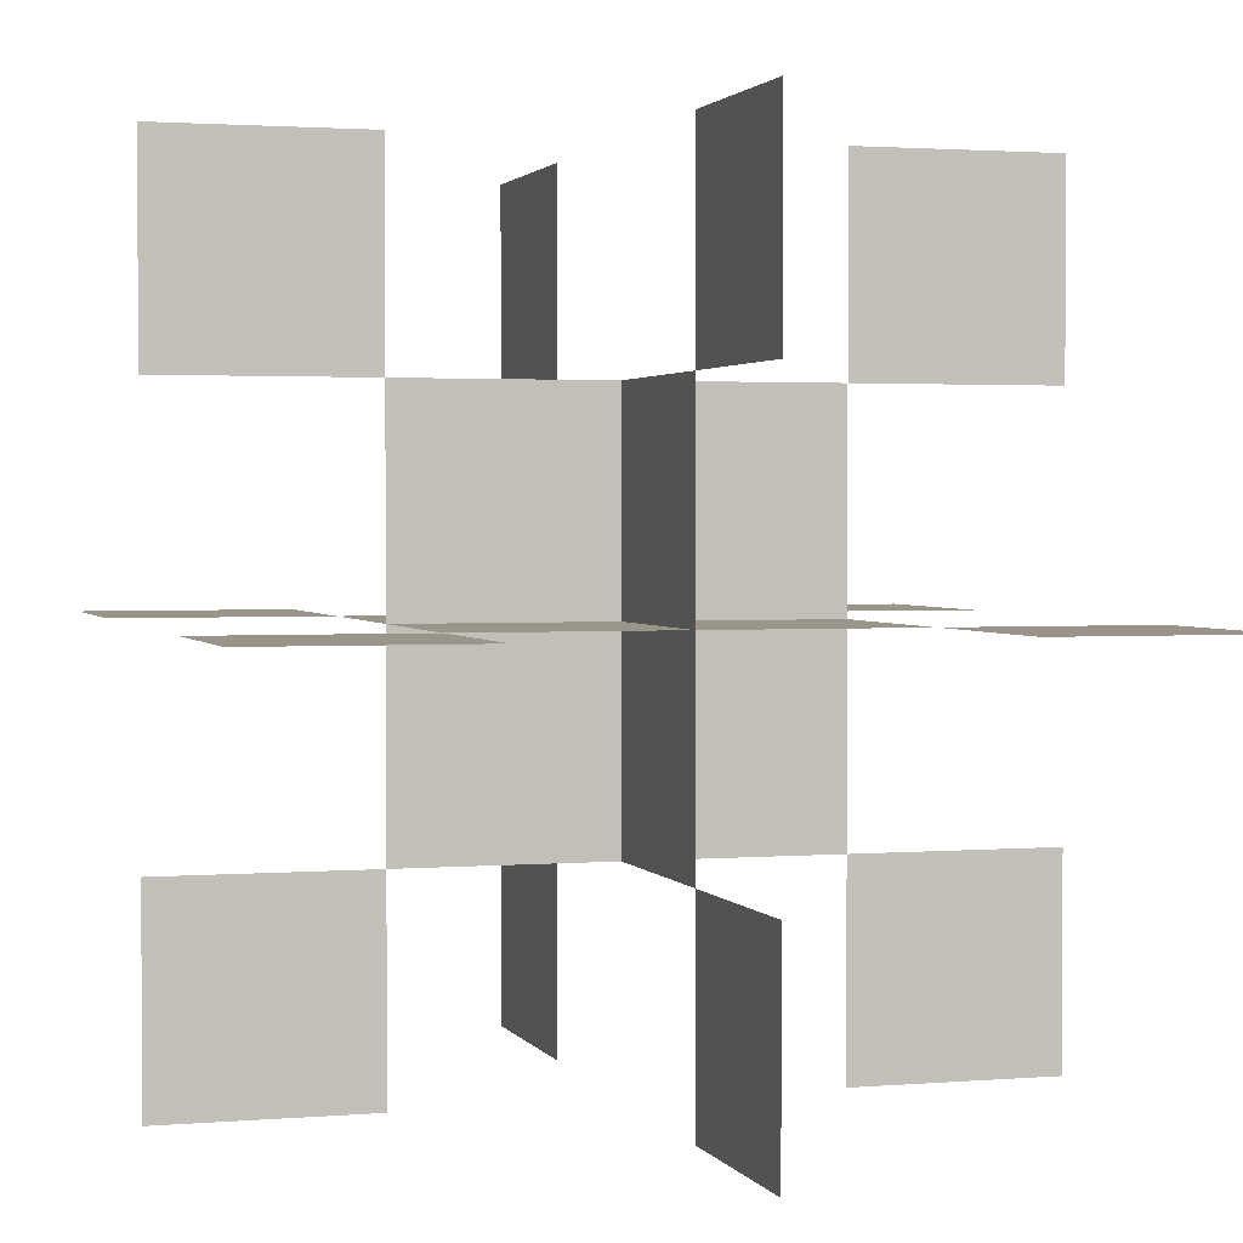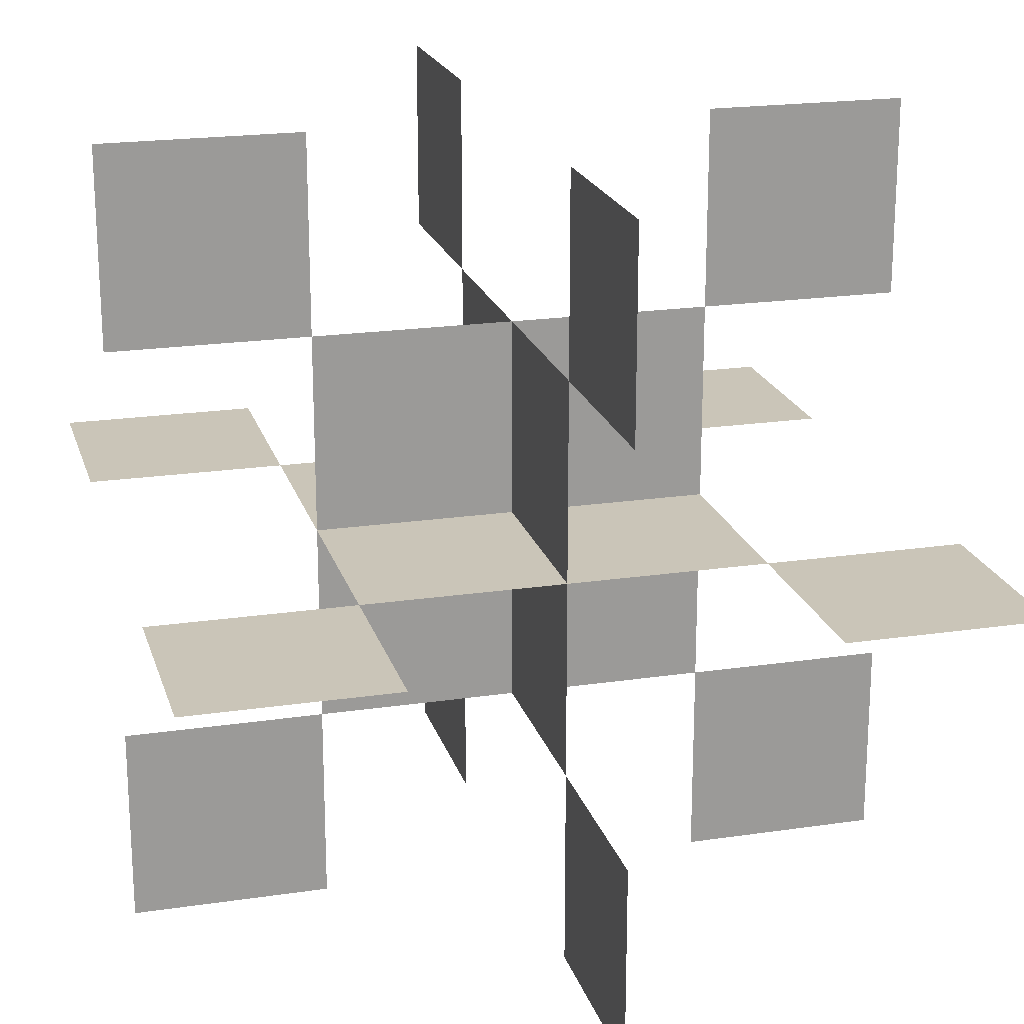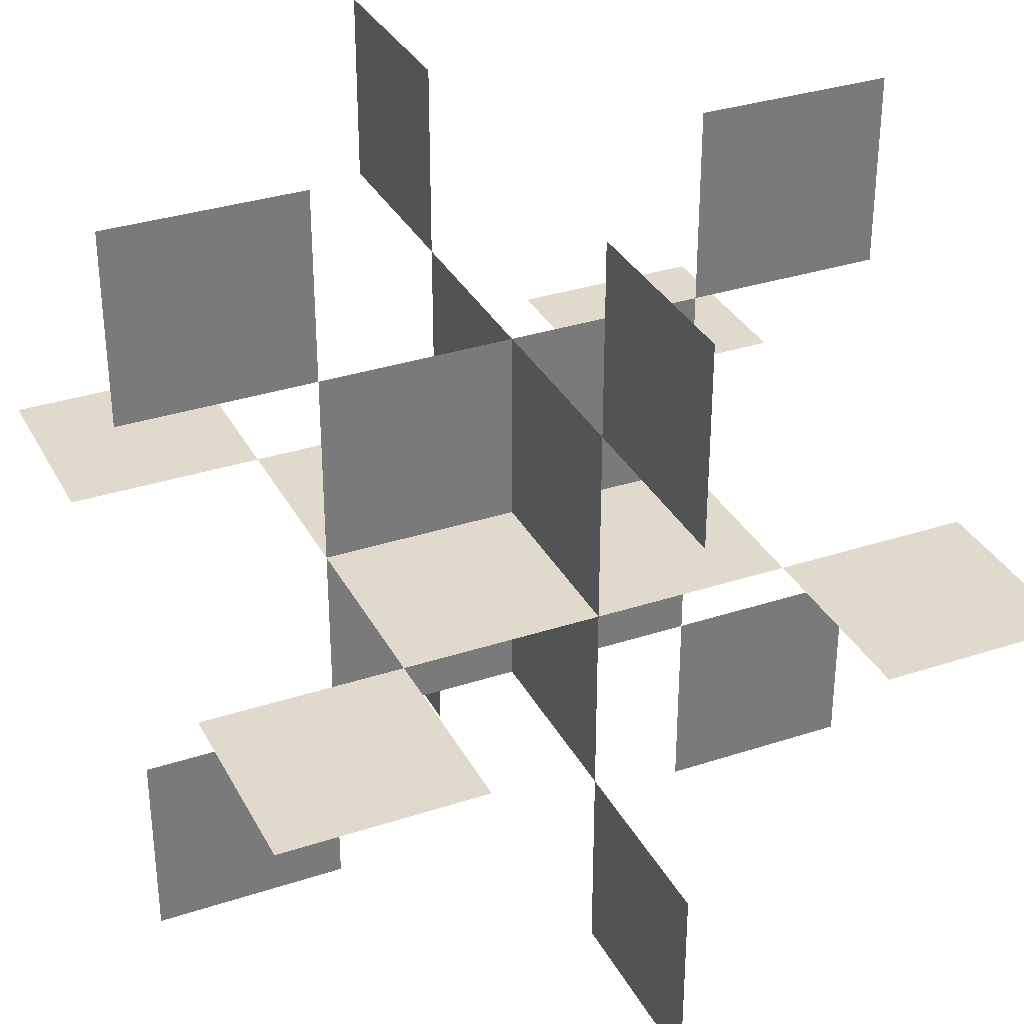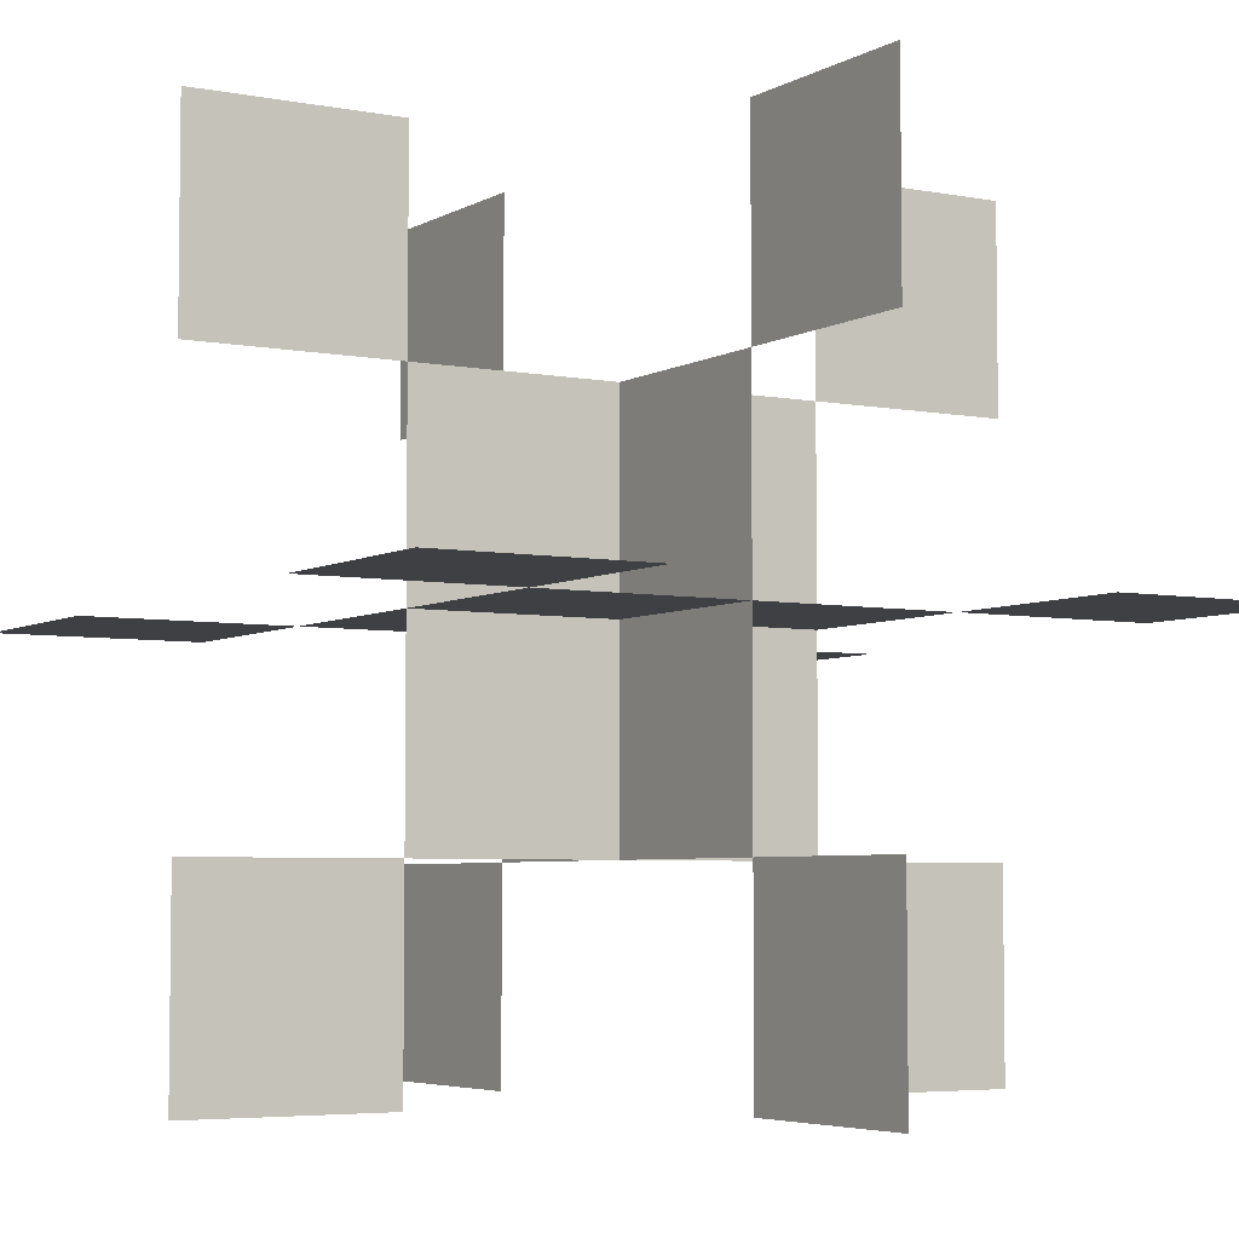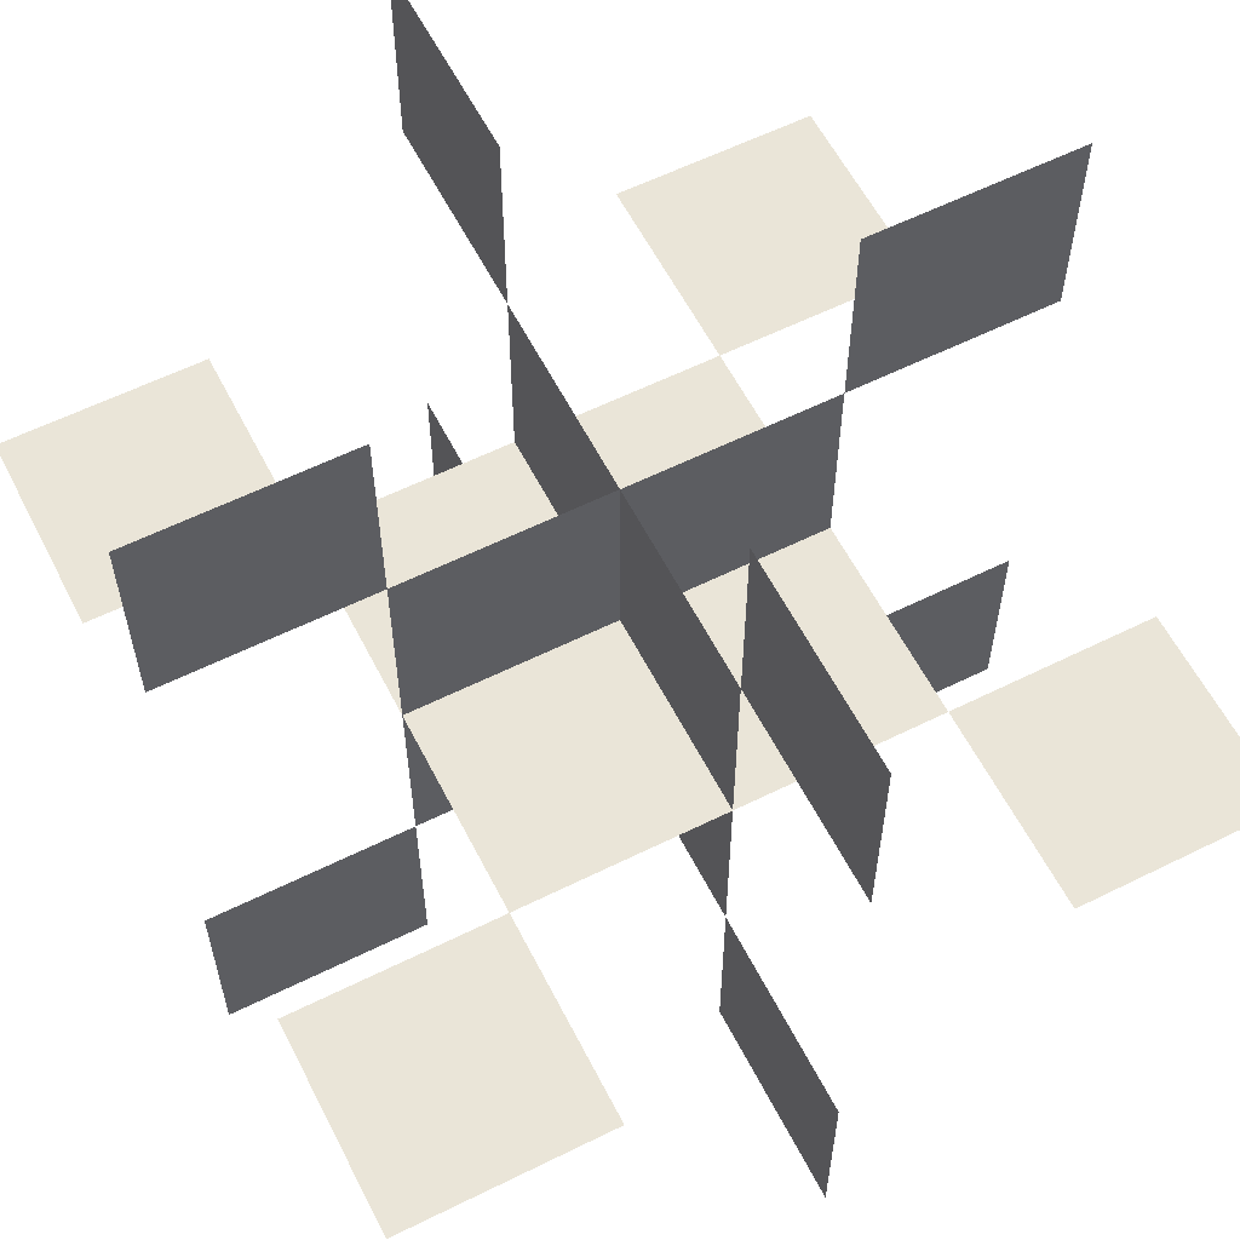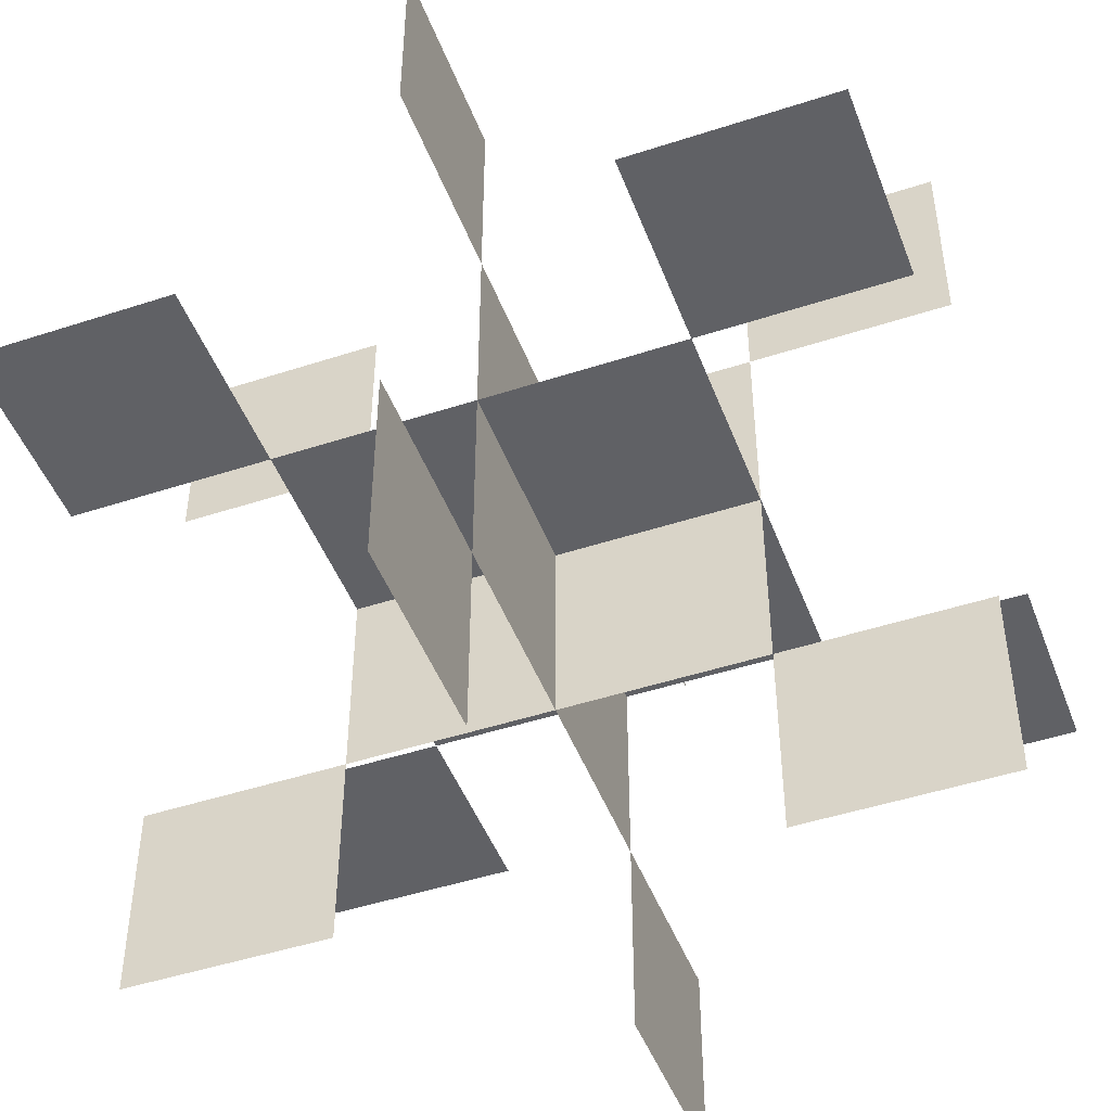
<metadata>
{"format":"obj","ext":"obj","renderer":"f3d","projection":"perspective","resolution":1024,"background":"white","views":[{"elev":2.0,"azim":73.4,"up":"+Y"},{"elev":20.5,"azim":-105.1,"up":"+Y"},{"elev":33.1,"azim":155.7,"up":"+Z"},{"elev":-5.0,"azim":148.8,"up":"+Z"},{"elev":59.4,"azim":-27.0,"up":"+Z"},{"elev":-47.2,"azim":20.3,"up":"+Y"}]}
</metadata>
<code>
o Plane.003
v -0.1 0 0.1
v 0.1 0 0.1
v -0.1 0 -0.1
v 0.1 0 -0.1
v 0 0 0
v -0.1 0 0.05
v 0.05 0 0.1
v 0.1 0 -0.05
v -0.05 0 -0.1
v -0.1 0 -0.05
v -0.05 0 0.1
v 0.1 0 0.05
v 0.05 0 -0.1
v 0 0 -0.05
v 0 0 0.05
v -0.05 0 0
v 0.05 0 0
v 0.05 0 0.05
v -0.05 0 0.05
v -0.05 0 -0.05
v 0.05 0 -0.05
f 21 8 4 13
f 19 15 5 16
f 15 18 17 5
f 7 2 12 18
f 1 11 19 6
f 10 20 9 3
f 16 5 14 20
f 5 17 21 14
o Plane.000
v -0.1 -0.1 -0
v 0.1 -0.1 -0
v -0.1 0.1 0
v 0.1 0.1 0
v 0 0 0
v -0.1 -0.05 -0
v 0.05 -0.1 -0
v 0.1 0.05 0
v -0.05 0.1 0
v -0.1 0.05 0
v -0.05 -0.1 -0
v 0.1 -0.05 -0
v 0.05 0.1 0
v 0 0.05 0
v 0 -0.05 -0
v -0.05 0 0
v 0.05 0 0
v 0.05 -0.05 -0
v -0.05 -0.05 -0
v -0.05 0.05 0
v 0.05 0.05 0
f 42 29 25 34
f 40 36 26 37
f 36 39 38 26
f 28 23 33 39
f 22 32 40 27
f 31 41 30 24
f 37 26 35 41
f 26 38 42 35
o Plane.001_Plane.004
v 0 -0.1 0.1
v -0 -0.1 -0.1
v 0 0.1 0.1
v 0 0.1 -0.1
v 0 0 0
v 0 -0.05 0.1
v -0 -0.1 -0.05
v -0 0.05 -0.1
v 0 0.1 0.05
v 0 0.05 0.1
v -0 -0.1 0.05
v -0 -0.05 -0.1
v 0 0.1 -0.05
v 0 0.05 -0
v -0 -0.05 0
v 0 0 0.05
v -0 0 -0.05
v -0 -0.05 -0.05
v 0 -0.05 0.05
v 0 0.05 0.05
v 0 0.05 -0.05
f 63 50 46 55
f 61 57 47 58
f 57 60 59 47
f 49 44 54 60
f 43 53 61 48
f 52 62 51 45
f 58 47 56 62
f 47 59 63 56

</code>
